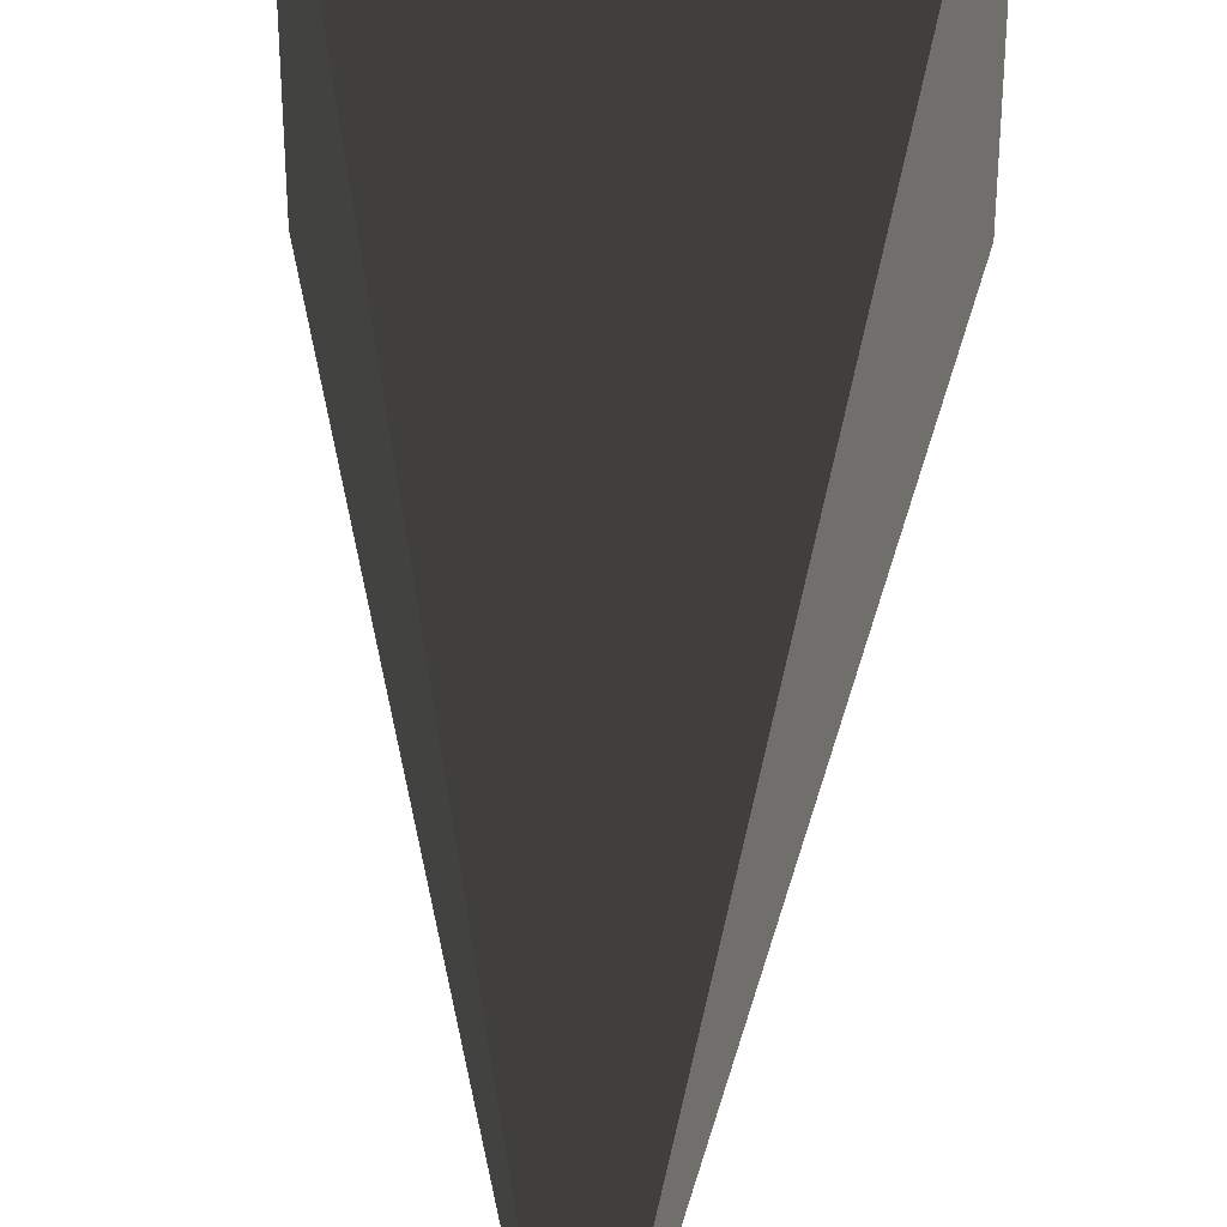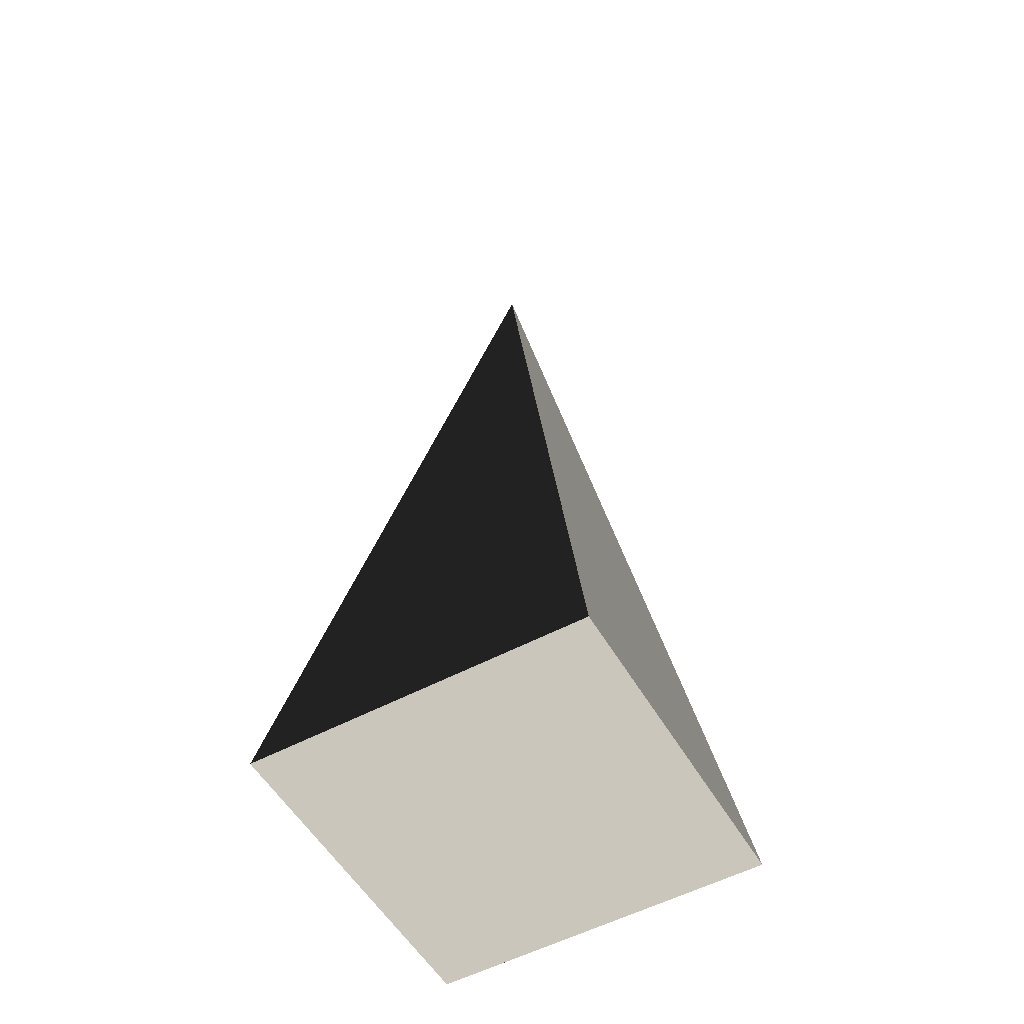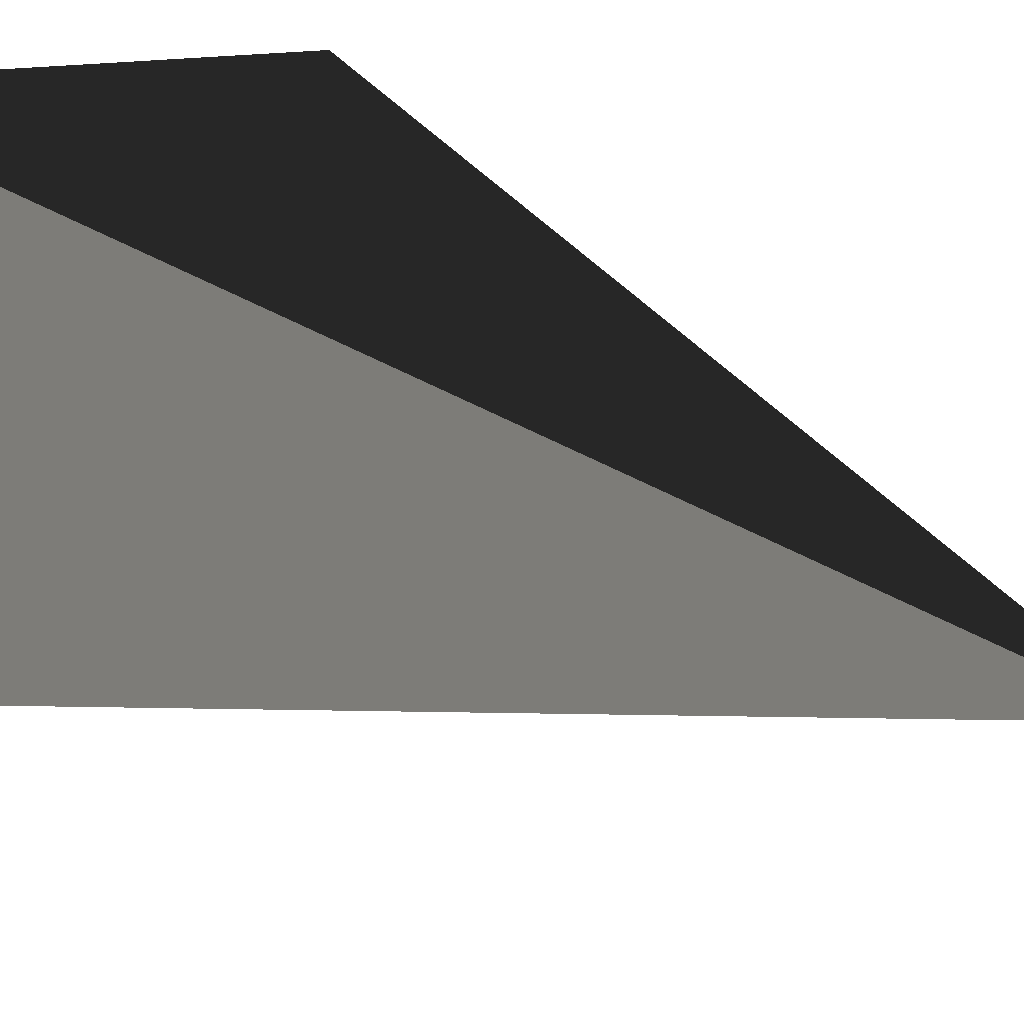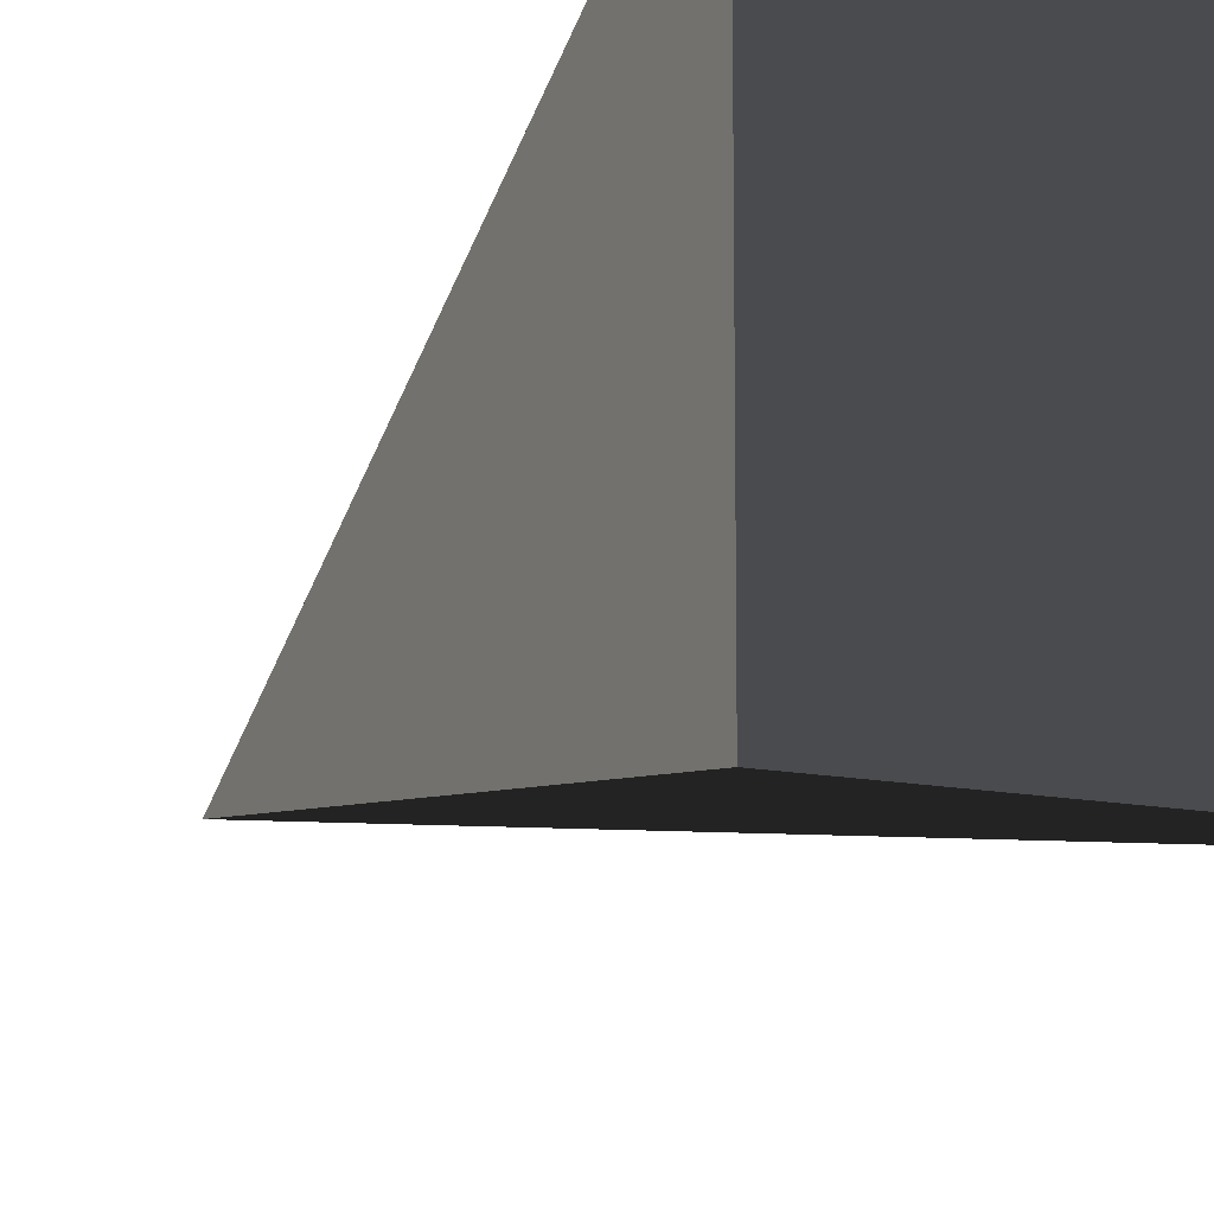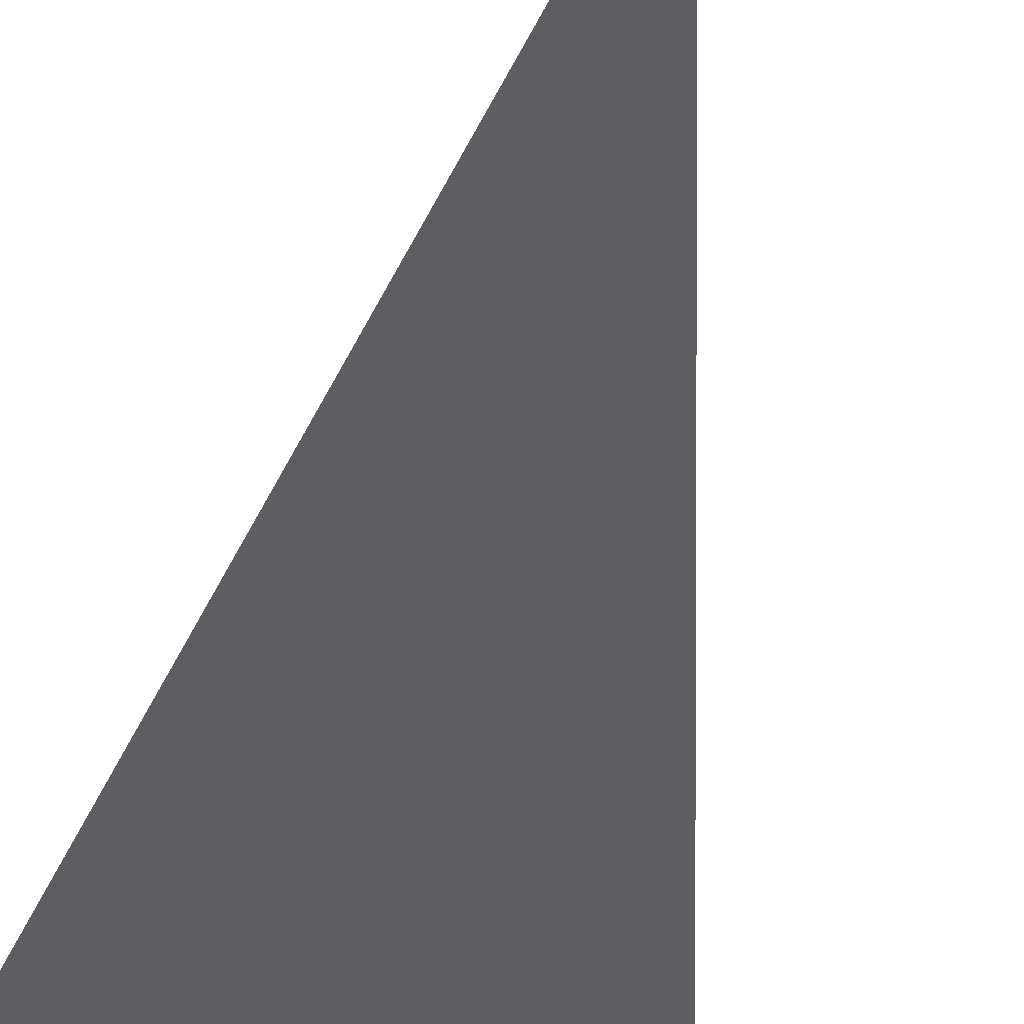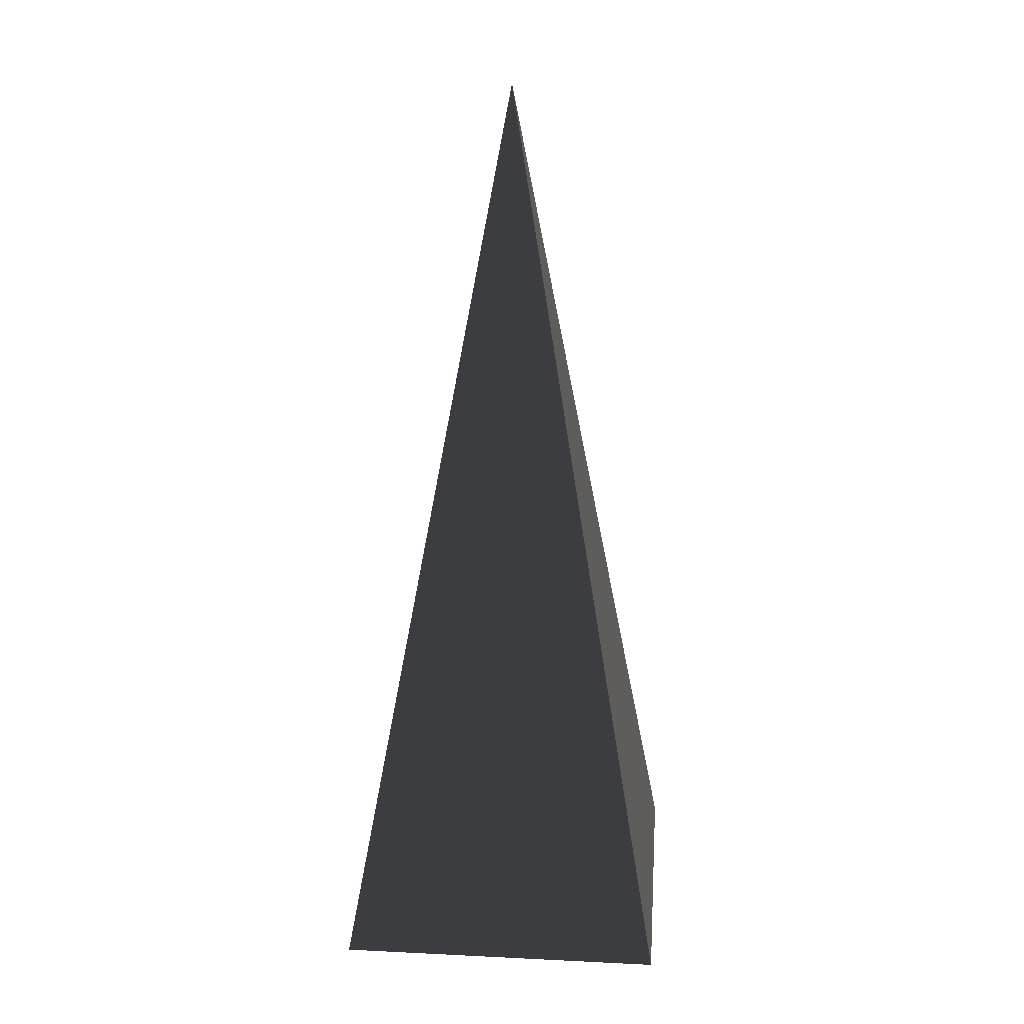
<metadata>
{"format":"obj","ext":"obj","renderer":"f3d","projection":"perspective","resolution":1024,"background":"white","views":[{"elev":41.3,"azim":1.6,"up":"+Y"},{"elev":-54.2,"azim":29.6,"up":"+Z"},{"elev":11.6,"azim":-32.0,"up":"+Y"},{"elev":-13.7,"azim":155.7,"up":"+Y"},{"elev":61.4,"azim":-168.1,"up":"+Y"},{"elev":21.4,"azim":-175.1,"up":"+Z"}]}
</metadata>
<code>
v -5.965 -5.965 -11.43
v -5.965 5.965 -11.43
v -5.791e-07 -8.044e-06 21.53
v -5.965 5.965 -11.43
v 5.965 5.965 -11.43
v -5.791e-07 -8.044e-06 21.53
v 5.965 5.965 -11.43
v 5.965 -5.965 -11.43
v -5.791e-07 -8.044e-06 21.53
v 5.965 -5.965 -11.43
v -5.965 -5.965 -11.43
v -5.791e-07 -8.044e-06 21.53
v -5.965 5.965 -11.43
v -5.965 -5.965 -11.43
v 5.965 -5.965 -11.43
v 5.965 5.965 -11.43
g Cube_027_2283_687
f 1 3 2
f 4 6 5
f 7 9 8
f 10 12 11
f 13 15 14
f 13 16 15

</code>
